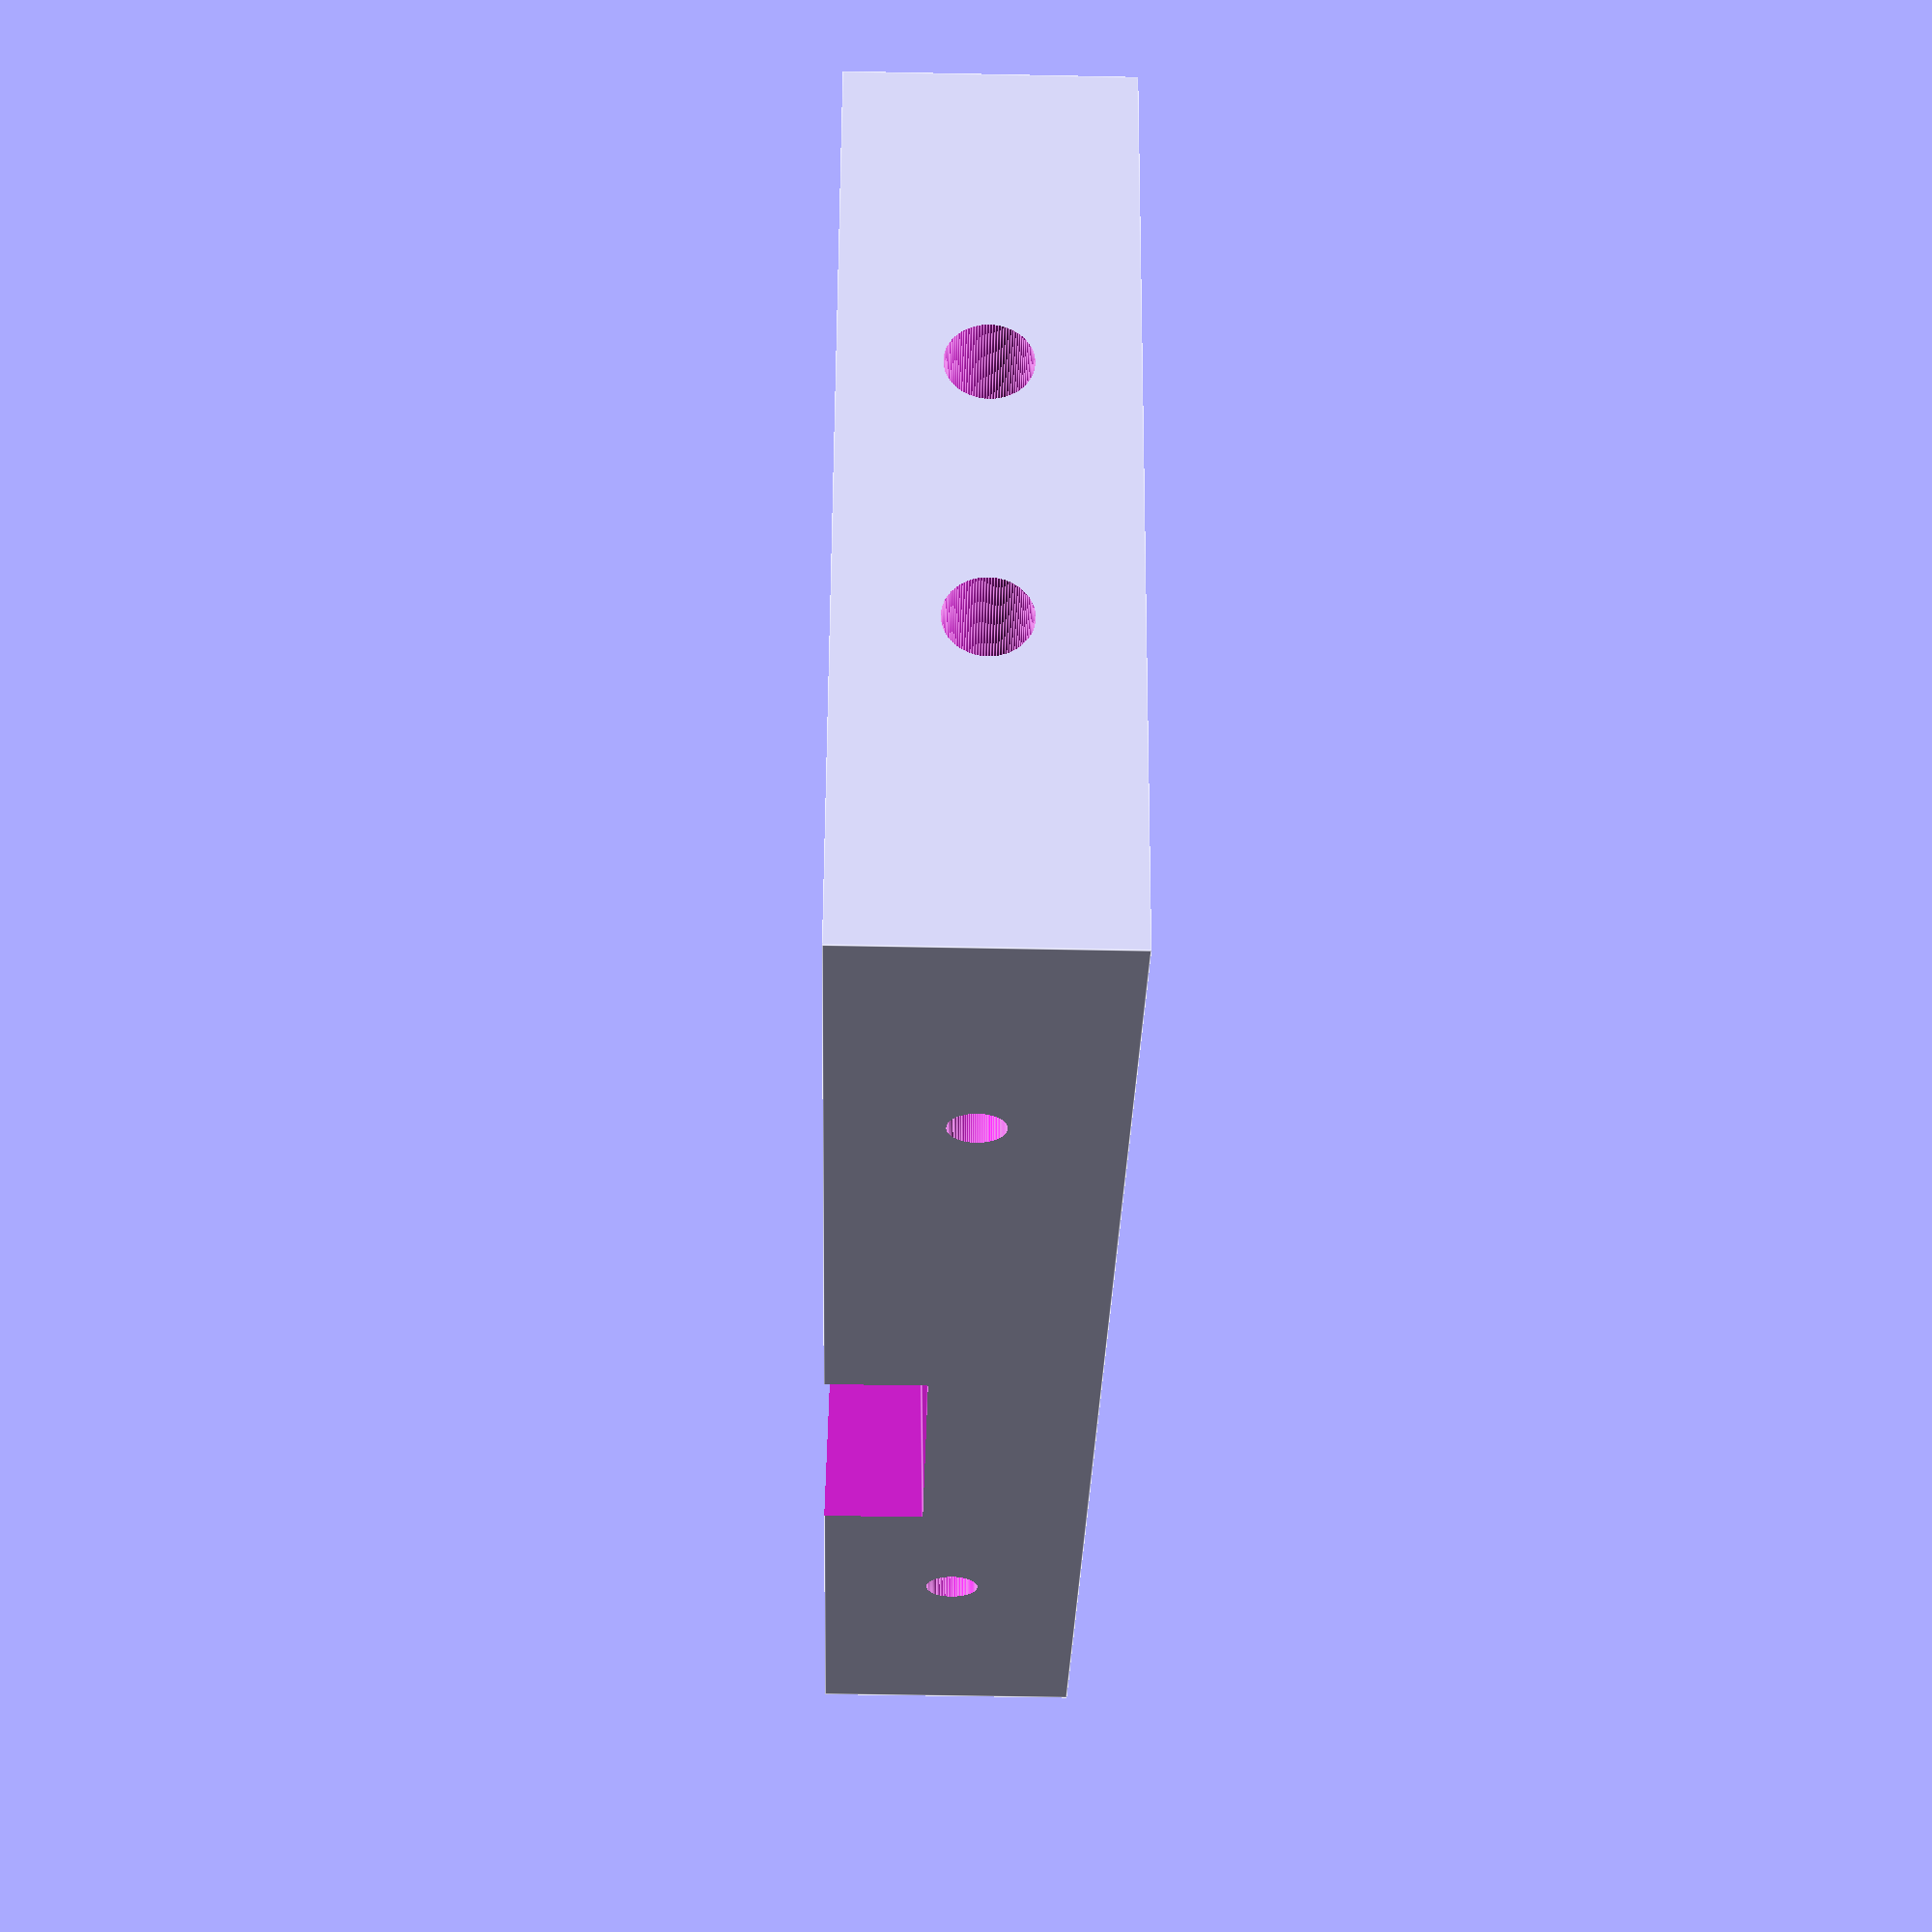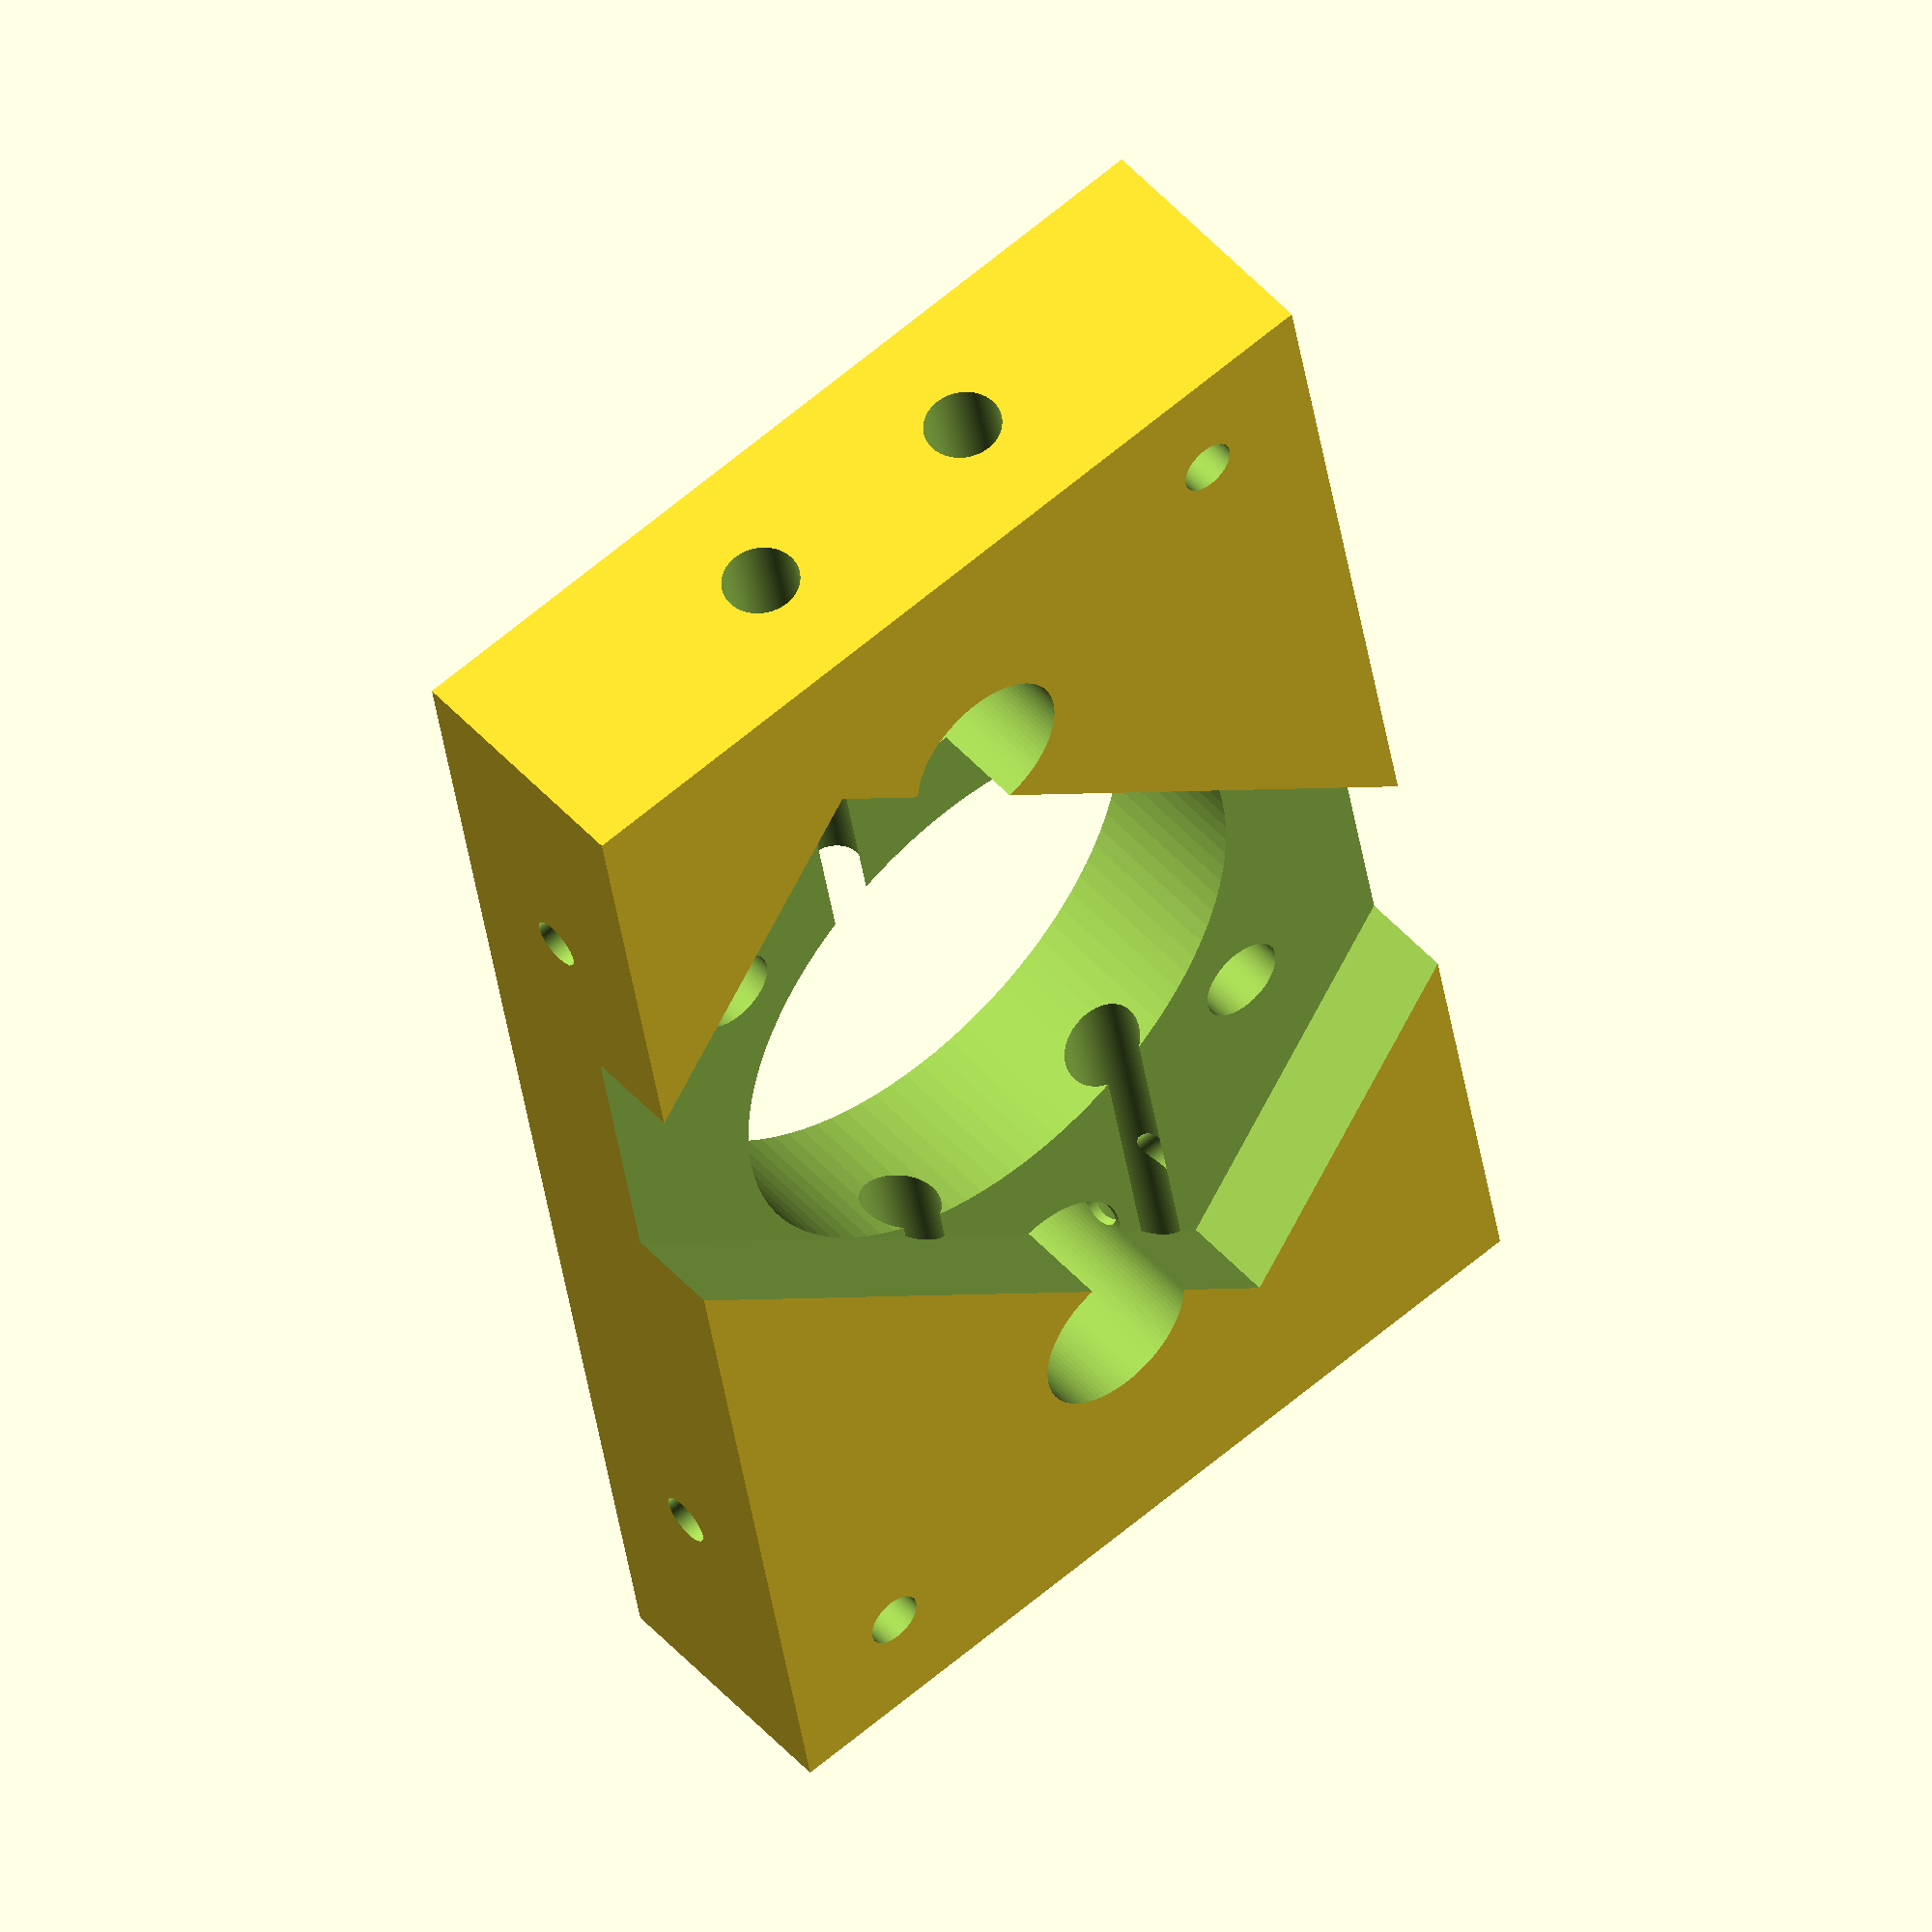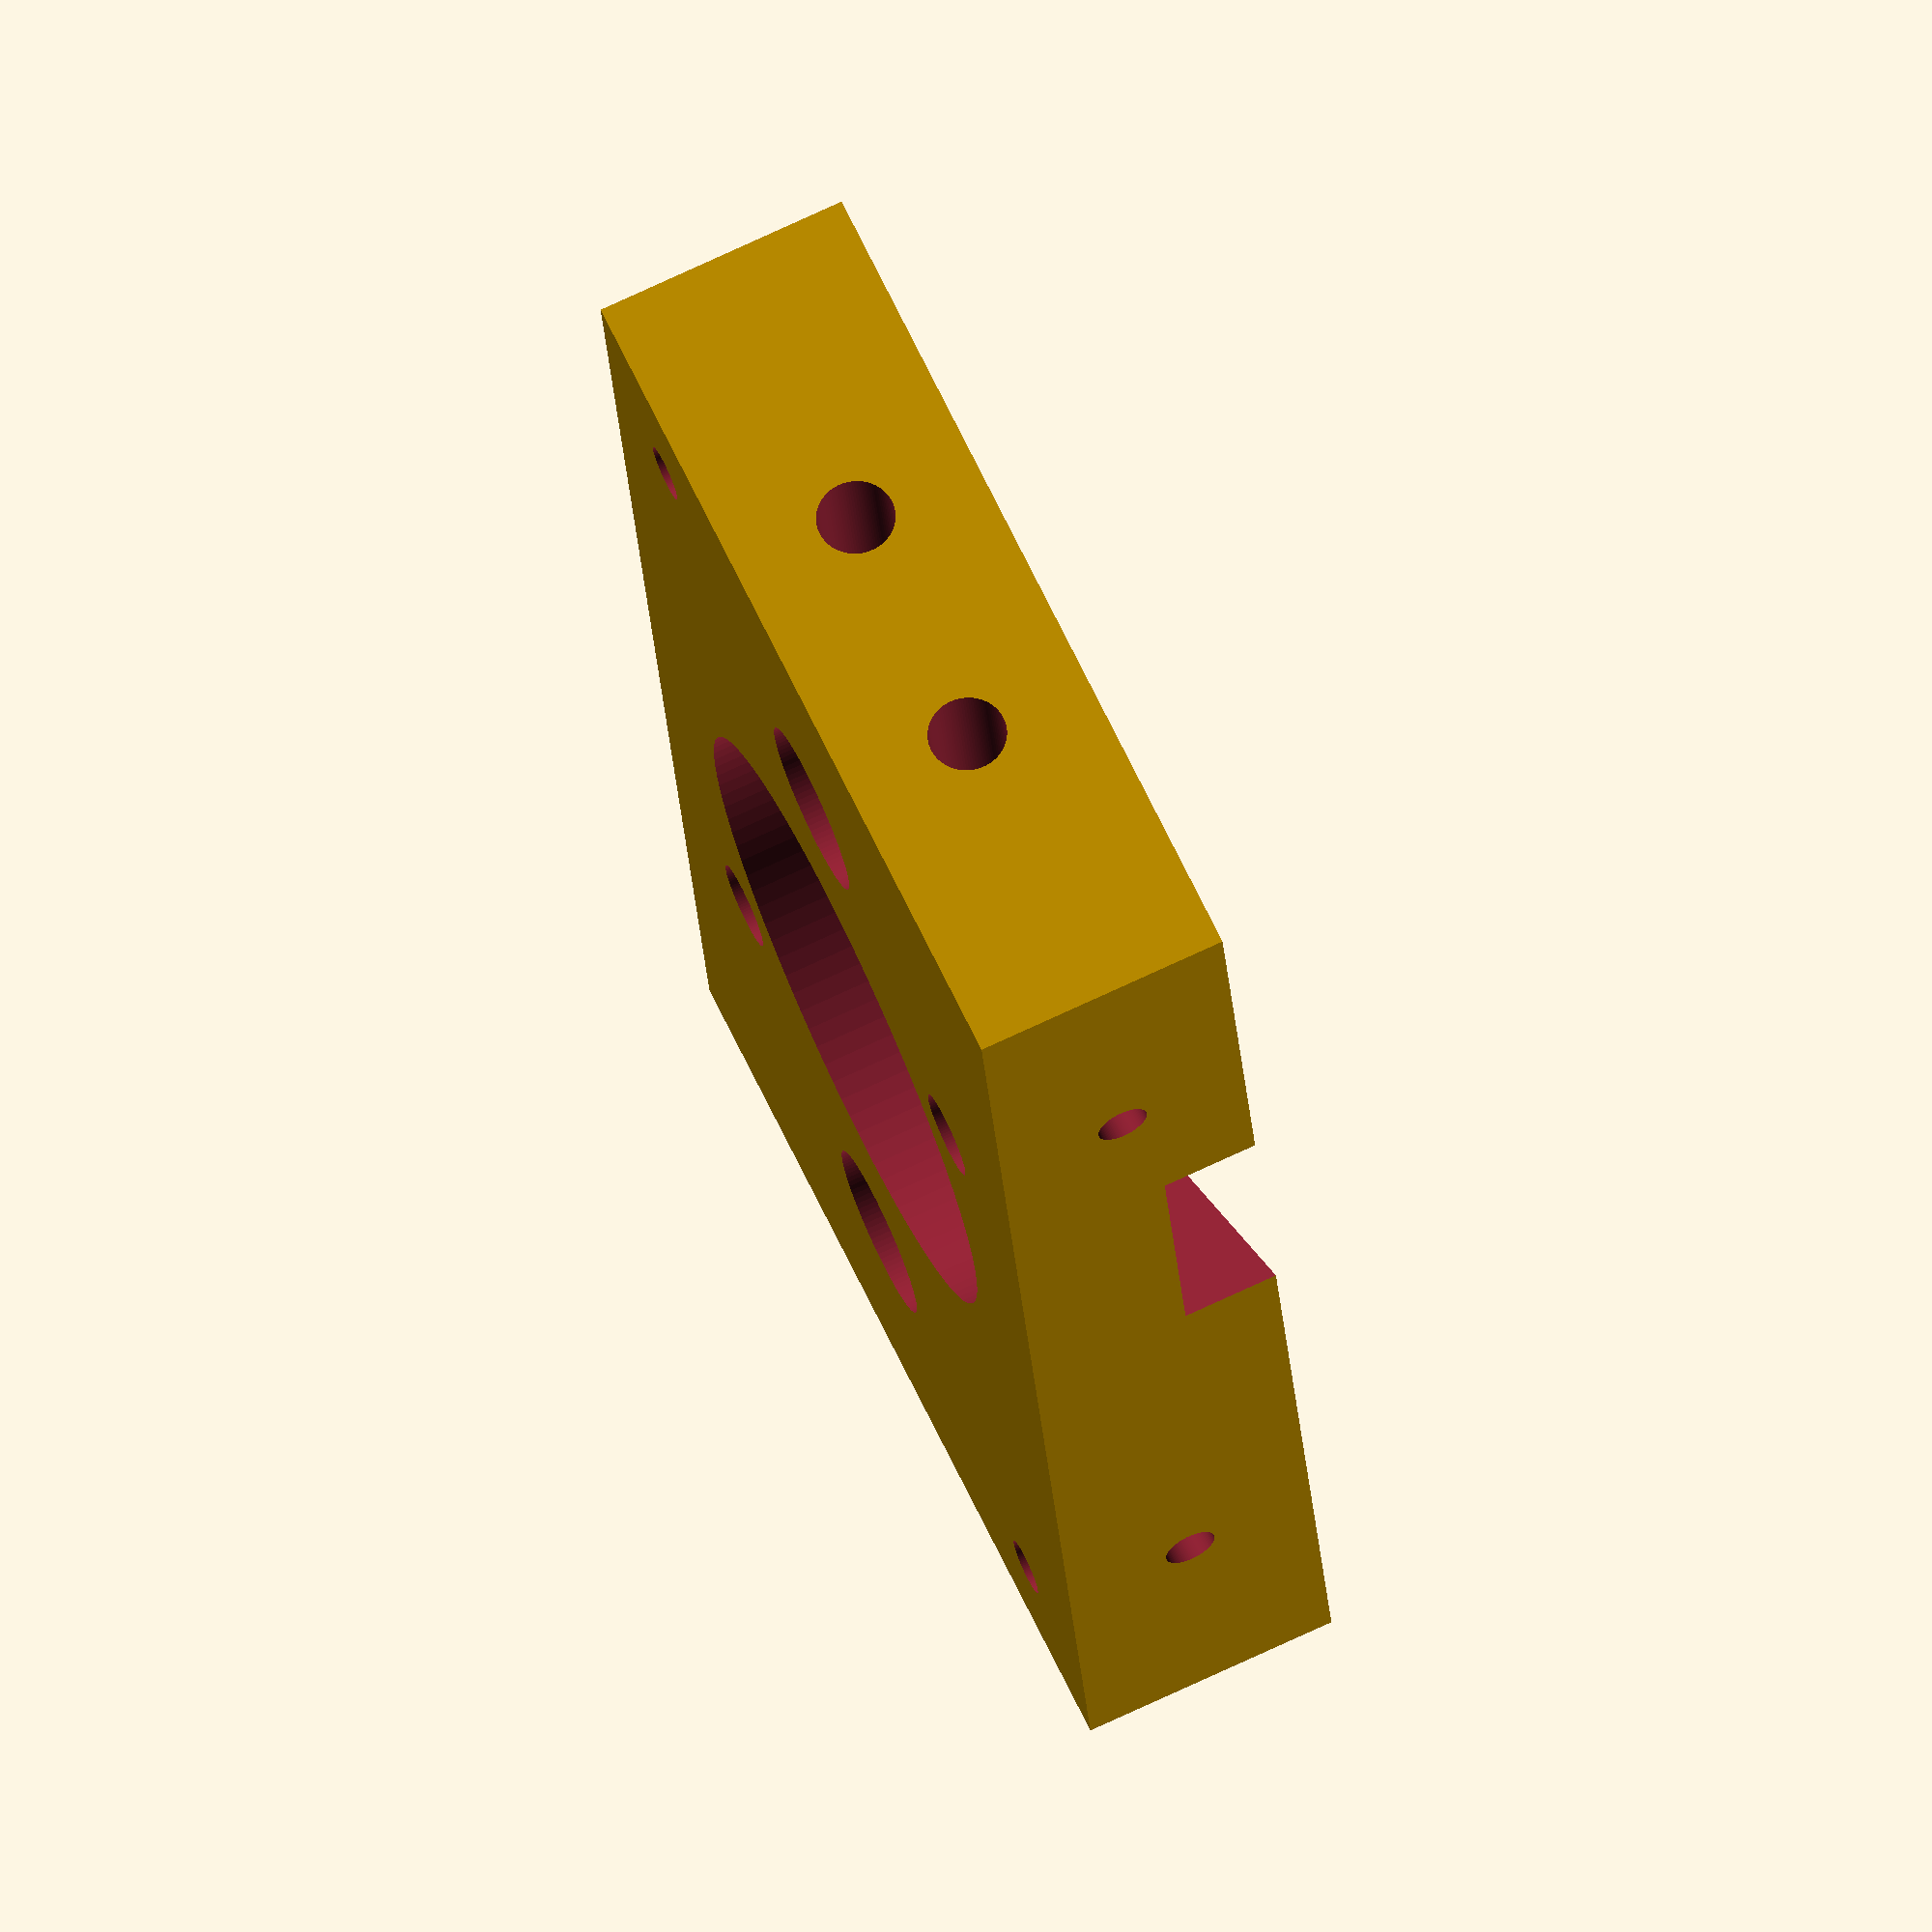
<openscad>
difference(){
	union(){
        
       translate([0,0,0]){
           cube([74,41,12], center=false);
       }

       
	
	}
	union() {


        translate([74/2,41/2,12]){
          rotate(a = [0,0,45]) {
           	union(){
               cube([50,28,9], center=true);
               translate([36.6/2,0,-20]){
                    rotate(a = [0,0,90]) {
                      cylinder(h=600, r=2, $fn=100, center=false);
                    }
               }                
               translate([-36.6/2,0,-20]){
                    rotate(a = [0,0,90]) {
                      cylinder(h=600, r=2, $fn=100, center=false);
                    }
               }                
            }
          }
       }

       translate([74/2,41/2,-1]){
            rotate(a = [0,0,90]) {
              cylinder(h=600, r=14, $fn=100, center=false);
            }
       }	
 
       translate([74/2-23,41/2,-1]){
            rotate(a = [0,0,90]) {
              cylinder(h=600, r=4, $fn=100, center=false);
            }
       }	
       translate([74/2+23,41/2,-1]){
            rotate(a = [0,0,90]) {
              cylinder(h=600, r=4, $fn=100, center=false);
            }
       }	
       
       translate([74-6,6,-1]){
            rotate(a = [0,0,90]) {
              cylinder(h=600, r=1.3, $fn=100, center=false);
            }
       }	
       translate([6,41-6,-1]){
            rotate(a = [0,0,90]) {
              cylinder(h=600, r=1.3, $fn=100, center=false);
            }
       }	
       
       


       translate([-10,41/2+6,6]){
            rotate(a = [0,90,0]) {
              cylinder(h=600, r=1.8, $fn=100, center=false);
            }
       }	
       translate([-10,41/2-6,6]){
            rotate(a = [0,90,0]) {
              cylinder(h=600, r=1.8, $fn=100, center=false);
            }
       }	
       
       
       translate([74/2-23,60,6]){
            rotate(a = [90,0,0]) {
                cylinder(h=600, r=1.2, $fn=100, center=false);
            }
       }   
       translate([74/2+23,60,6]){
            rotate(a = [90,0,0]) {
                cylinder(h=600, r=1.2, $fn=100, center=false);
            }
       }         
       
	}
}

</openscad>
<views>
elev=223.6 azim=193.7 roll=91.4 proj=p view=edges
elev=130.8 azim=260.5 roll=219.7 proj=o view=solid
elev=106.4 azim=99.0 roll=295.1 proj=o view=solid
</views>
